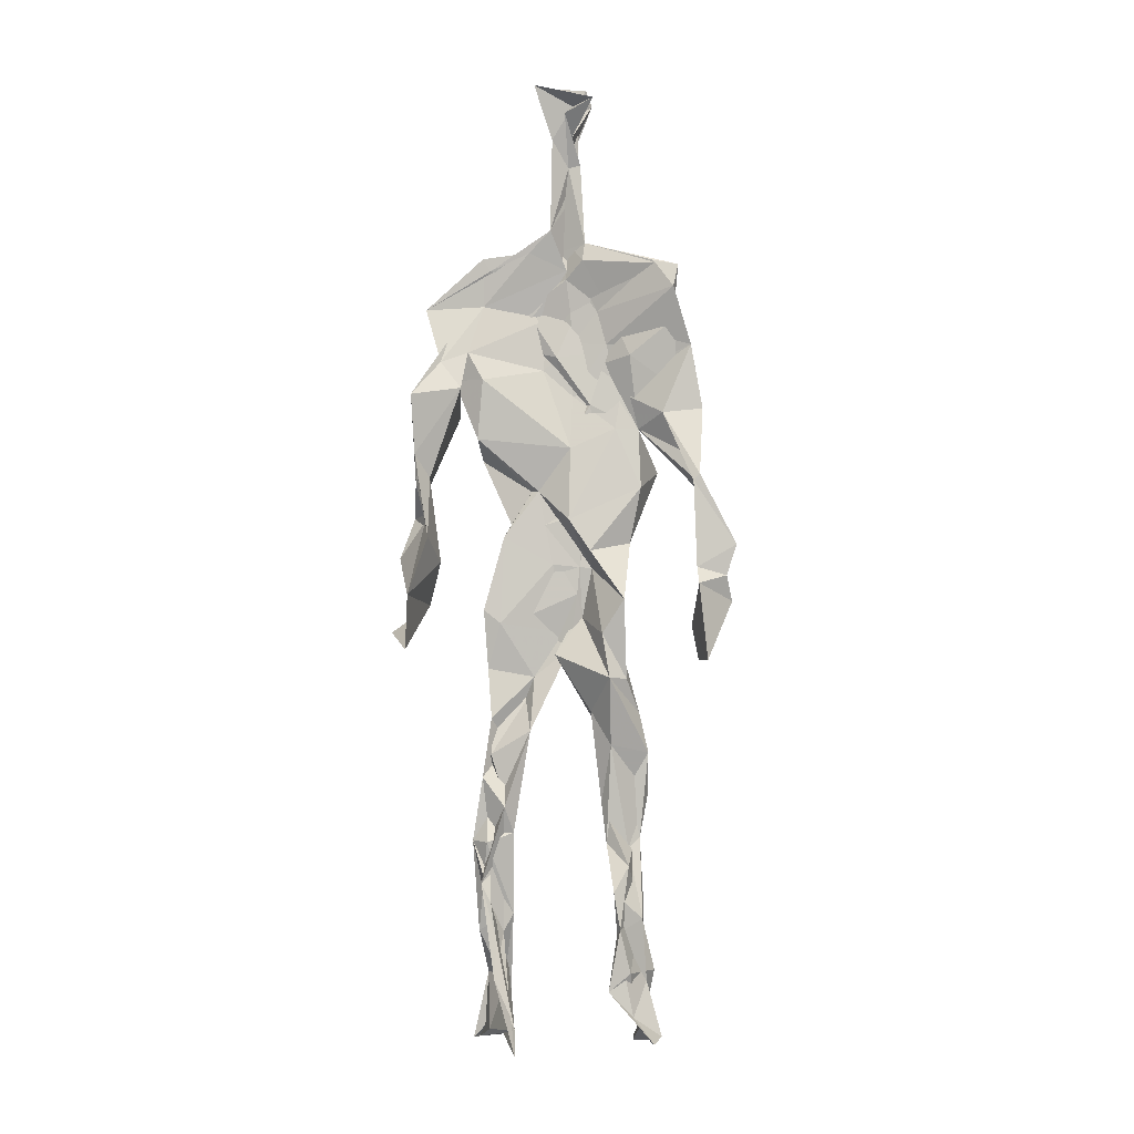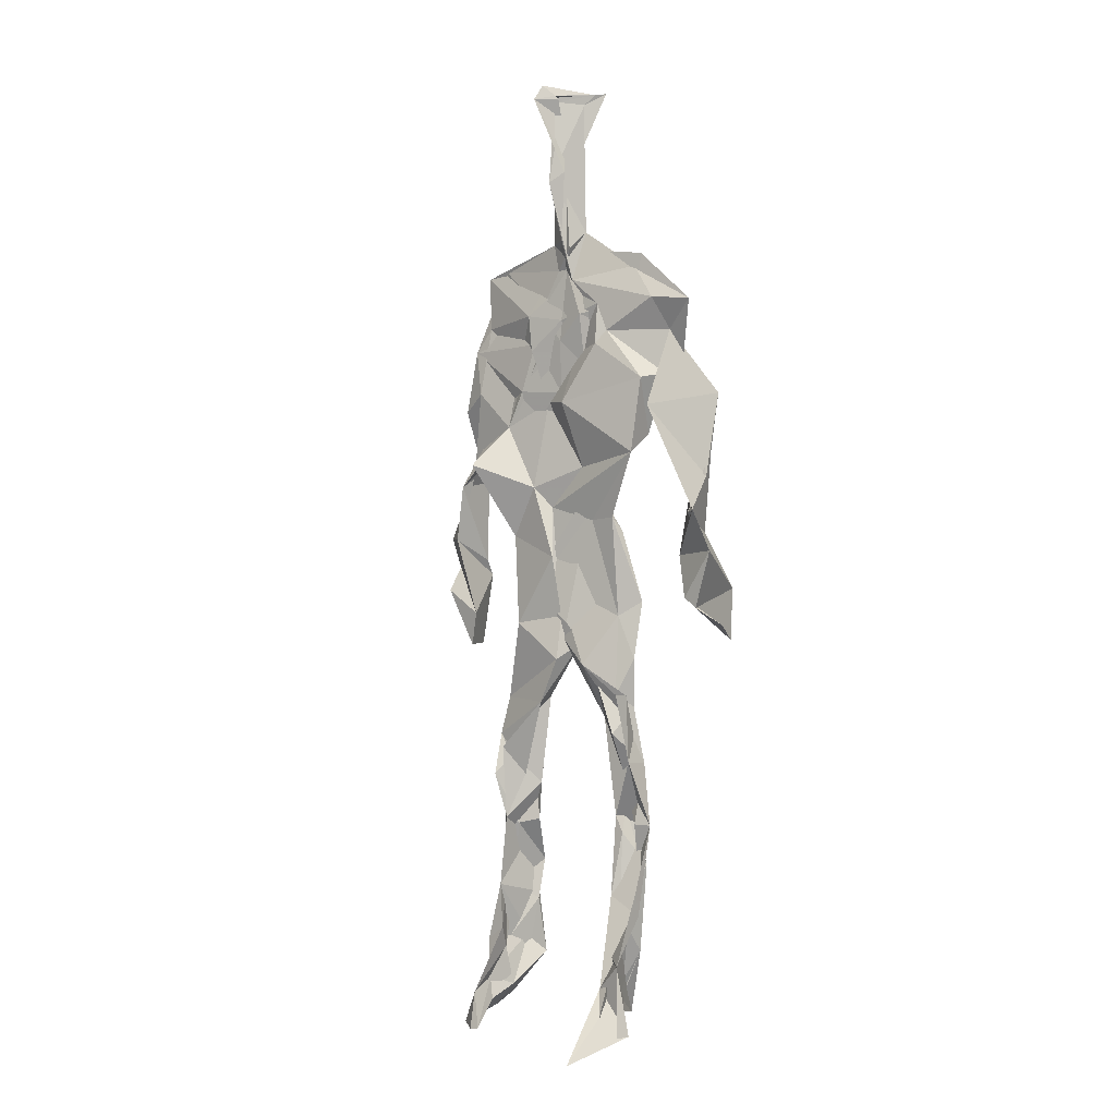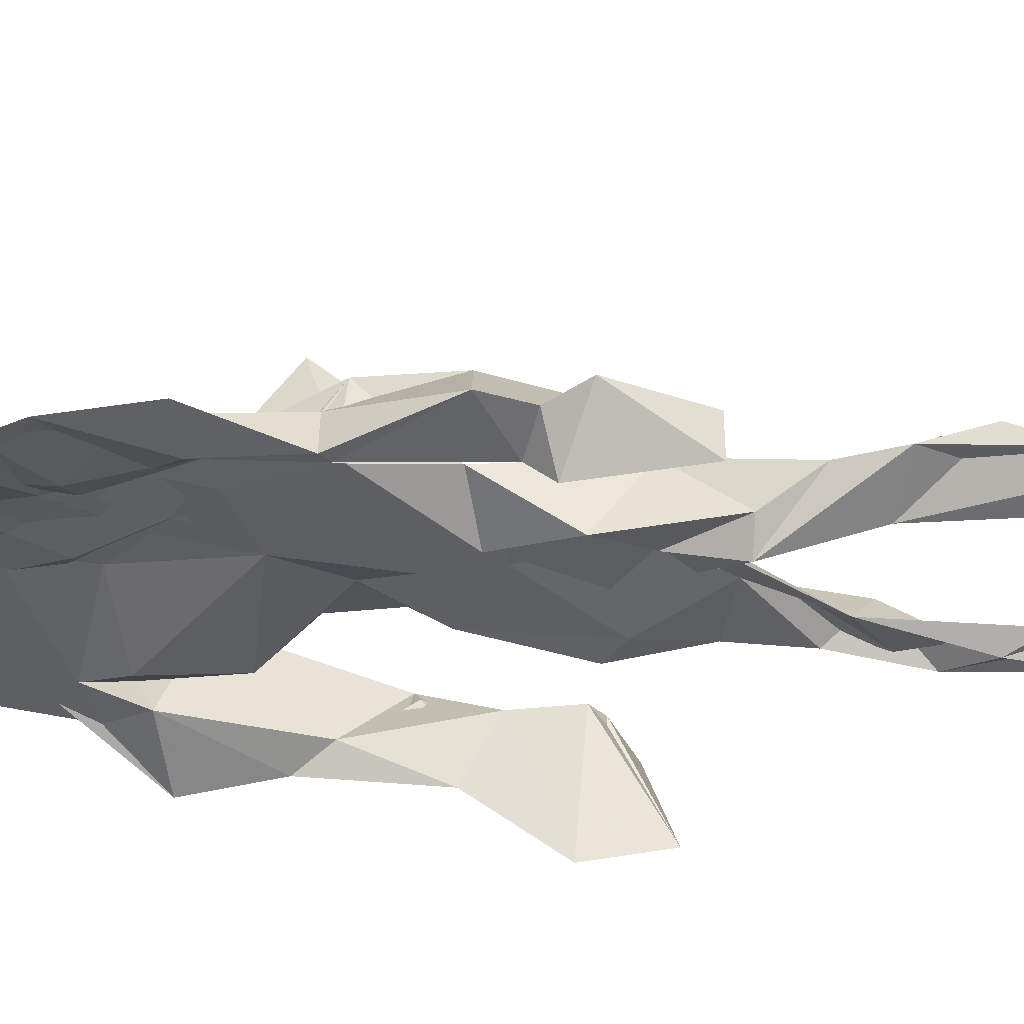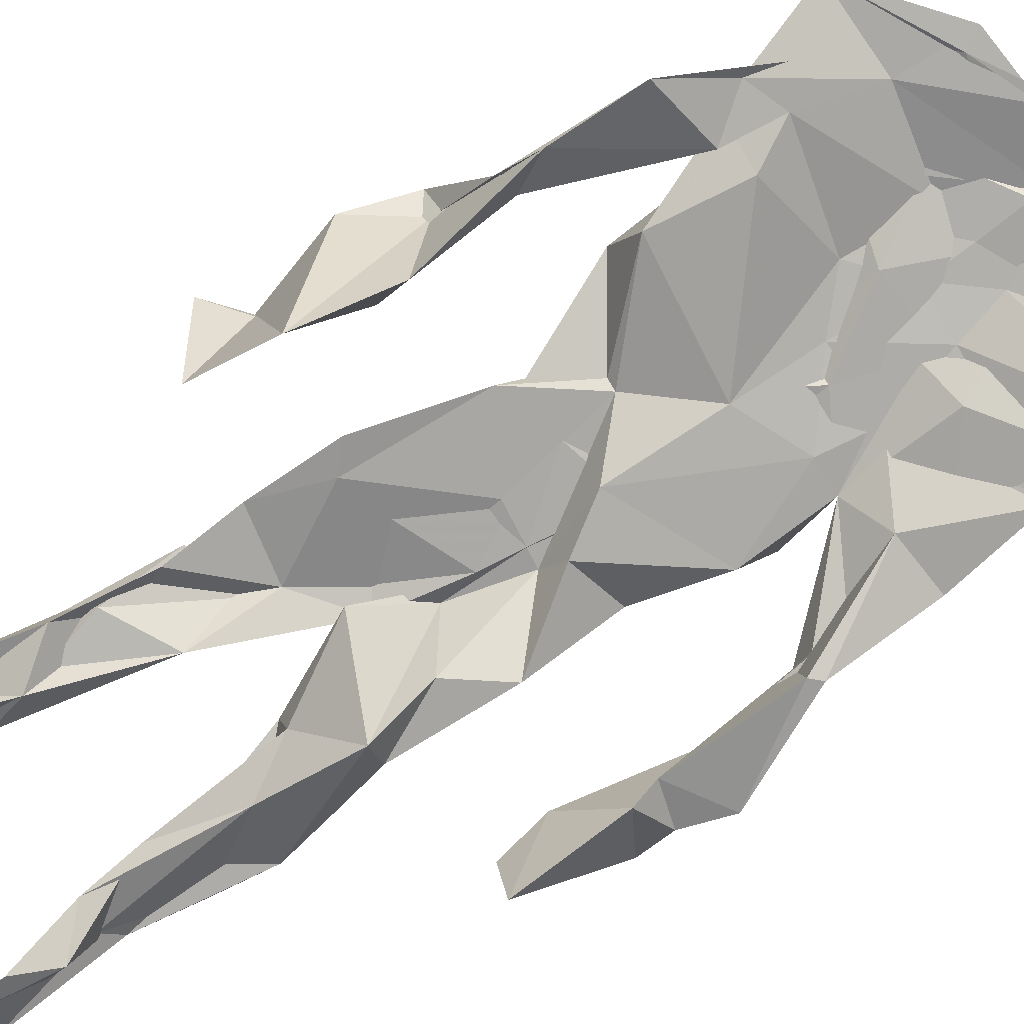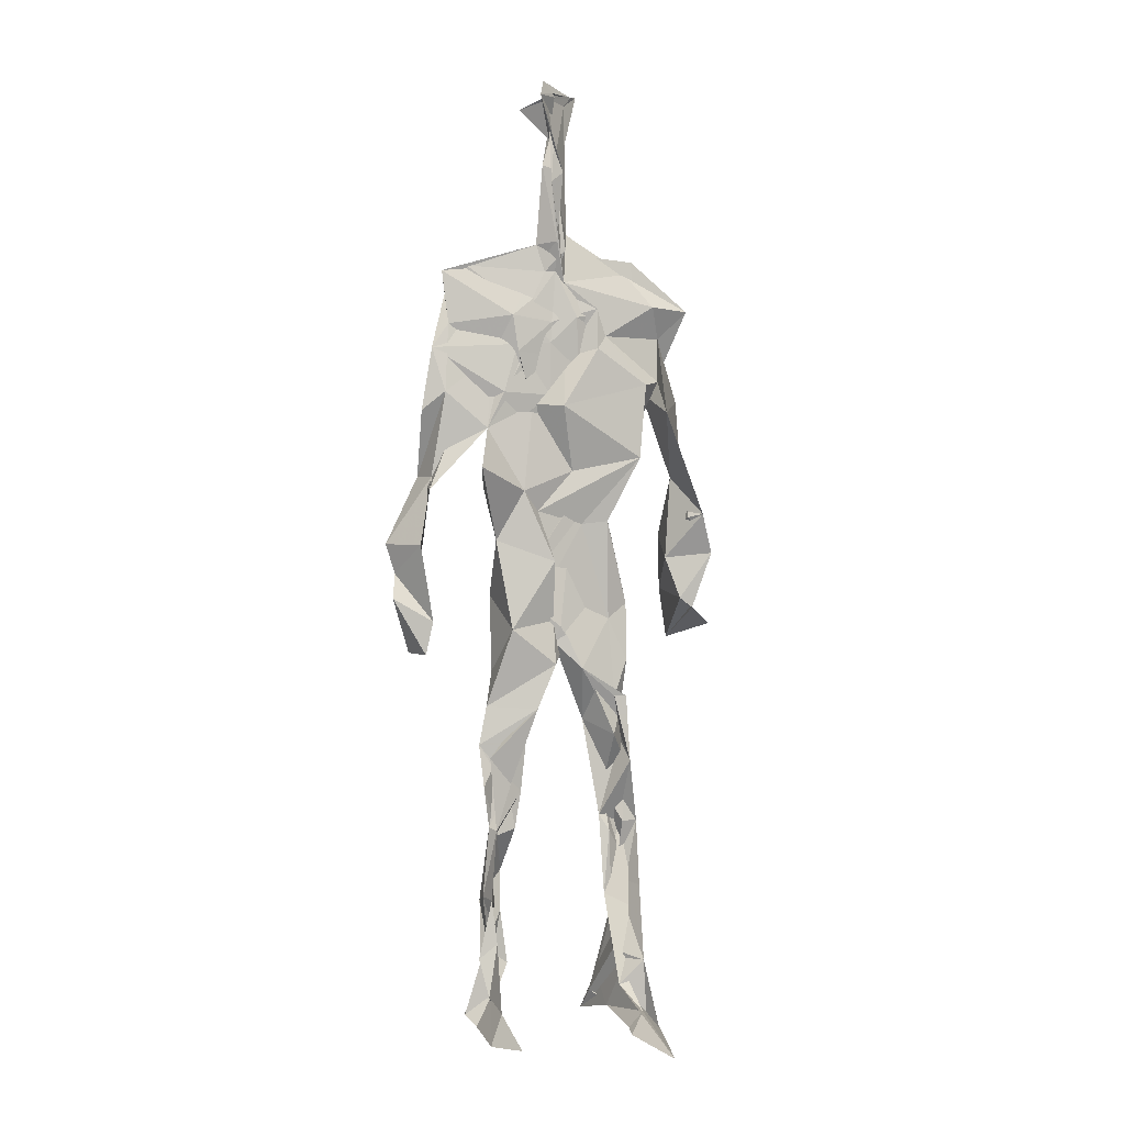
<metadata>
{"format":"obj","ext":"obj","renderer":"f3d","projection":"perspective","resolution":1024,"background":"white","views":[{"elev":-2.9,"azim":-174.0,"up":"+Y"},{"elev":0.7,"azim":33.1,"up":"+Y"},{"elev":-34.7,"azim":-90.3,"up":"+Z"},{"elev":-79.0,"azim":122.5,"up":"+Z"},{"elev":1.7,"azim":-16.5,"up":"+Y"}]}
</metadata>
<code>
v 0.4429 0.2345 0.4623
v 0.5633 0.3604 0.4739
v 0.4764 0.4909 0.4843
v 0.506 0.7714 0.491
v 0.3888 0.6843 0.4689
v 0.3828 0.4104 0.4687
v 0.5704 0.2183 0.4631
v 0.5698 0.3094 0.4664
v 0.5656 0.753 0.4771
v 0.5211 0.3975 0.4937
v 0.4457 0.4629 0.452
v 0.435 0.3644 0.482
v 0.4865 0.847 0.4839
v 0.4944 0.7078 0.4868
v 0.4894 0.4682 0.4835
v 0.5813 0.07592 0.5318
v 0.5962 0.6273 0.507
v 0.3993 0.7532 0.4627
v 0.4407 0.2547 0.4961
v 0.4652 0.4334 0.4576
v 0.5577 0.1376 0.4527
v 0.6132 0.5161 0.4339
v 0.4353 0.2572 0.4894
v 0.4941 0.8702 0.4796
v 0.5102 0.8676 0.4723
v 0.5482 0.08748 0.4796
v 0.5885 0.6475 0.4574
v 0.4316 0.1894 0.4692
v 0.5562 0.1273 0.5024
v 0.4275 0.3305 0.4849
v 0.5752 0.6036 0.4682
v 0.5231 0.5584 0.4816
v 0.553 0.3712 0.4883
v 0.4212 0.5772 0.5228
v 0.4556 0.6131 0.4809
v 0.5058 0.7432 0.4862
v 0.5648 0.2555 0.4755
v 0.4951 0.5327 0.4662
v 0.3858 0.5635 0.4451
v 0.4363 0.1351 0.4903
v 0.4288 0.2943 0.4974
v 0.5286 0.3495 0.4675
v 0.498 0.779 0.4916
v 0.5791 0.2549 0.4723
v 0.4972 0.8448 0.4848
v 0.4032 0.7333 0.457
v 0.4433 0.5126 0.4851
v 0.5742 0.5868 0.4972
v 0.4236 0.1421 0.4995
v 0.4727 0.9004 0.457
v 0.5718 0.7221 0.4809
v 0.5531 0.07947 0.5306
v 0.5702 0.6554 0.4635
v 0.5241 0.527 0.481
v 0.5449 0.1911 0.4827
v 0.424 0.07894 0.4888
v 0.562 0.2022 0.4622
v 0.4356 0.1932 0.4985
v 0.439 0.1058 0.4845
v 0.399 0.645 0.4775
v 0.4245 0.07381 0.5381
v 0.4853 0.448 0.4895
v 0.4447 0.2483 0.4818
v 0.4955 0.4406 0.4883
v 0.451 0.645 0.4856
v 0.4447 0.3947 0.4631
v 0.5683 0.08776 0.5006
v 0.4663 0.671 0.4849
v 0.4767 0.3663 0.4767
v 0.4784 0.9052 0.5069
v 0.5019 0.4351 0.4898
v 0.4787 0.3623 0.4963
v 0.4414 0.1435 0.4616
v 0.5993 0.6953 0.4725
v 0.5697 0.4543 0.4699
v 0.4588 0.7133 0.4863
v 0.458 0.3956 0.4475
v 0.3874 0.5689 0.4708
v 0.3539 0.461 0.4646
v 0.5849 0.07725 0.5185
v 0.5893 0.7231 0.4877
v 0.4211 0.08501 0.457
v 0.3808 0.4755 0.432
v 0.544 0.6958 0.4894
v 0.5715 0.1358 0.517
v 0.5435 0.2616 0.472
v 0.4826 0.5386 0.4827
v 0.4677 0.5569 0.4912
v 0.455 0.2126 0.4535
v 0.4314 0.1941 0.4825
v 0.4778 0.6341 0.4821
v 0.5247 0.913 0.4588
v 0.4891 0.7527 0.4825
v 0.3804 0.5694 0.4455
v 0.5842 0.6799 0.4689
v 0.508 0.4154 0.4759
v 0.5147 0.5747 0.4829
v 0.4041 0.7058 0.4677
v 0.4464 0.07446 0.5614
v 0.4934 0.8617 0.4959
v 0.4935 0.494 0.5002
v 0.3789 0.6284 0.4709
v 0.5501 0.2844 0.461
v 0.4936 0.6426 0.4854
v 0.4343 0.1014 0.5375
v 0.4391 0.1061 0.4629
v 0.5195 0.6655 0.4868
v 0.4838 0.7609 0.4741
v 0.5178 0.9115 0.4663
v 0.5099 0.9027 0.4718
v 0.4763 0.5053 0.4642
v 0.4632 0.6811 0.4881
v 0.629 0.6401 0.4378
v 0.5373 0.07593 0.4343
v 0.4331 0.5609 0.4782
v 0.5292 0.5583 0.4847
v 0.5516 0.3367 0.4918
v 0.5537 0.08822 0.481
v 0.5567 0.1699 0.4607
v 0.4988 0.7536 0.4839
v 0.383 0.5579 0.4843
v 0.6071 0.6712 0.4621
v 0.453 0.1766 0.4611
v 0.4631 0.2528 0.475
v 0.4986 0.8899 0.467
v 0.4903 0.8303 0.5003
v 0.4585 0.3378 0.4669
v 0.531 0.7681 0.4751
v 0.4552 0.4336 0.4974
v 0.5517 0.07607 0.5433
v 0.4961 0.4212 0.487
v 0.4924 0.8971 0.4735
v 0.5641 0.3711 0.4884
v 0.5354 0.7201 0.4911
v 0.6234 0.7202 0.4815
v 0.4678 0.2875 0.4786
v 0.5758 0.1987 0.4913
v 0.5813 0.6525 0.4927
v 0.6251 0.4653 0.4033
v 0.3496 0.5093 0.4541
v 0.5166 0.7119 0.4911
v 0.6246 0.5329 0.486
v 0.5273 0.3961 0.4863
v 0.54 0.09575 0.4528
v 0.6469 0.5002 0.4866
v 0.4601 0.128 0.4587
v 0.4398 0.1547 0.5014
v 0.5505 0.1136 0.5107
v 0.6507 0.4347 0.4696
v 0.5724 0.06771 0.5986
v 0.4457 0.07208 0.5488
v 0.6352 0.5358 0.4958
v 0.6274 0.5892 0.448
v 0.6303 0.4501 0.4812
v 0.4821 0.7768 0.4789
v 0.4945 0.5957 0.4749
v 0.3753 0.5089 0.4824
v 0.4934 0.6894 0.4869
v 0.4356 0.6126 0.4846
v 0.4896 0.9044 0.4904
v 0.3582 0.4828 0.4528
v 0.4498 0.1811 0.4549
v 0.4292 0.1351 0.4823
v 0.5974 0.6562 0.478
v 0.4561 0.2947 0.4873
v 0.3738 0.4106 0.4379
v 0.4719 0.7169 0.4848
v 0.4405 0.09981 0.4842
v 0.4353 0.3191 0.4942
v 0.5104 0.4942 0.4811
v 0.4213 0.758 0.4659
v 0.5655 0.2536 0.4622
v 0.5674 0.3122 0.4901
v 0.5531 0.1754 0.48
v 0.5026 0.8394 0.4944
v 0.5025 0.6328 0.4986
v 0.5671 0.4033 0.4799
v 0.5499 0.1419 0.493
v 0.5474 0.5296 0.4849
v 0.389 0.4403 0.4714
v 0.6077 0.4959 0.47
v 0.6286 0.4192 0.4132
v 0.383 0.4896 0.4436
v 0.4369 0.09089 0.5134
v 0.5648 0.0941 0.5344
v 0.5721 0.764 0.4771
v 0.5633 0.3291 0.4722
v 0.6187 0.4589 0.4804
v 0.5448 0.1135 0.4579
v 0.4424 0.6765 0.4729
v 0.5754 0.176 0.4861
v 0.6279 0.5656 0.4579
v 0.55 0.4414 0.4788
v 0.616 0.5693 0.4598
v 0.5529 0.518 0.4767
v 0.4307 0.109 0.5077
v 0.4928 0.909 0.4941
v 0.5354 0.6844 0.4948
v 0.4956 0.4018 0.4963
v 0.4951 0.9058 0.4927
v 0.5555 0.4428 0.4733
v 0.4159 0.08796 0.478
v 0.4829 0.9182 0.4997
v 0.4133 0.625 0.4662
v 0.5076 0.6767 0.482
v 0.5523 0.2473 0.4754
v 0.5118 0.7872 0.4724
v 0.4637 0.6876 0.4834
v 0.499 0.7451 0.4818
v 0.5564 0.08914 0.5239
v 0.5849 0.07978 0.5214
v 0.57 0.06841 0.558
v 0.6205 0.4808 0.4244
v 0.6084 0.5174 0.4632
v 0.6054 0.5507 0.4358
v 0.5528 0.08131 0.5309
v 0.5472 0.07062 0.559
v 0.5544 0.08786 0.5074
v 0.5677 0.06904 0.57
v 0.5687 0.07172 0.5686
v 0.5456 0.0788 0.5359
v 0.6121 0.4909 0.4622
v 0.6065 0.473 0.4718
v 0.6253 0.5139 0.4852
v 0.6115 0.5326 0.4659
v 0.6235 0.5635 0.4661
v 0.6342 0.5646 0.4845
v 0.6158 0.5223 0.4788
v 0.5497 0.0719 0.5583
v 0.5451 0.09153 0.5193
v 0.5604 0.06776 0.548
v 0.6242 0.5507 0.4714
v 0.6041 0.5982 0.4785
f 23 165 30
f 135 74 122
f 174 29 55
f 6 166 180
f 97 87 48
f 108 43 155
f 32 116 195
f 151 61 184
f 128 51 120
f 27 95 122
f 119 144 21
f 133 187 173
f 49 196 73
f 156 53 31
f 101 88 47
f 48 176 97
f 31 48 116
f 112 205 14
f 1 19 58
f 97 91 88
f 153 22 194
f 59 61 40
f 64 129 199
f 69 169 136
f 128 120 207
f 17 194 152
f 17 113 74
f 190 159 68
f 90 23 28
f 180 166 83
f 81 84 74
f 80 148 150
f 179 75 195
f 160 109 203
f 11 129 47
f 127 136 124
f 107 95 53
f 99 151 105
f 191 172 55
f 25 207 45
f 149 182 154
f 35 115 159
f 94 78 60
f 118 52 26
f 68 159 91
f 22 142 139
f 14 205 134
f 38 32 3
f 53 156 107
f 100 160 70
f 208 46 167
f 201 170 195
f 110 126 25
f 173 8 33
f 39 121 183
f 85 67 178
f 39 183 140
f 3 170 62
f 39 204 121
f 131 10 15
f 117 8 103
f 142 22 153
f 181 188 145
f 169 165 19
f 140 161 157
f 155 13 45
f 99 105 61
f 195 116 179
f 57 178 119
f 177 193 33
f 83 79 161
f 160 203 70
f 97 88 87
f 118 67 16
f 171 93 167
f 12 77 30
f 178 67 144
f 62 71 131
f 62 20 3
f 166 79 83
f 208 104 65
f 39 94 204
f 207 120 4
f 21 7 119
f 171 46 18
f 47 88 34
f 94 140 78
f 44 57 37
f 147 90 40
f 121 159 78
f 93 4 120
f 134 84 36
f 43 175 13
f 119 7 57
f 11 66 129
f 55 29 148
f 189 21 114
f 12 30 72
f 125 50 132
f 20 66 11
f 54 48 87
f 89 124 1
f 155 45 4
f 195 75 201
f 109 92 197
f 137 85 57
f 105 151 196
f 120 158 167
f 155 43 13
f 44 8 173
f 145 152 181
f 205 176 198
f 26 114 118
f 154 182 139
f 66 77 12
f 187 10 42
f 203 197 70
f 26 185 29
f 96 69 77
f 186 128 9
f 70 200 24
f 1 124 136
f 175 100 70
f 152 192 17
f 80 16 85
f 200 50 24
f 56 184 61
f 161 79 180
f 89 1 162
f 37 57 7
f 81 135 9
f 131 42 10
f 47 129 101
f 80 85 148
f 46 5 98
f 49 73 58
f 8 37 103
f 46 98 18
f 201 177 143
f 202 59 163
f 163 59 40
f 69 96 72
f 78 140 157
f 17 74 164
f 162 146 123
f 185 150 148
f 181 152 194
f 197 200 70
f 169 72 165
f 158 107 104
f 111 3 11
f 187 42 86
f 68 76 190
f 53 164 31
f 69 136 127
f 152 145 142
f 23 63 28
f 163 40 28
f 29 174 189
f 116 32 31
f 190 98 60
f 98 76 18
f 24 125 13
f 25 92 110
f 58 162 1
f 49 58 147
f 66 20 77
f 197 203 109
f 166 6 79
f 142 145 139
f 43 36 126
f 132 50 92
f 74 113 122
f 204 65 159
f 83 183 157
f 175 43 126
f 4 45 207
f 65 204 5
f 141 158 120
f 10 187 133
f 159 88 91
f 174 21 189
f 108 18 76
f 209 76 14
f 94 102 204
f 106 82 202
f 193 10 33
f 105 147 40
f 194 22 181
f 200 197 50
f 3 32 170
f 196 147 105
f 62 15 87
f 147 58 90
f 83 157 180
f 68 91 112
f 160 100 126
f 180 79 6
f 89 162 123
f 137 57 44
f 101 62 87
f 75 179 193
f 155 93 171
f 36 84 81
f 134 209 14
f 199 12 72
f 41 63 23
f 109 160 110
f 82 146 168
f 192 142 153
f 114 144 118
f 46 171 167
f 16 150 52
f 61 151 99
f 38 111 115
f 135 81 74
f 121 204 159
f 73 146 162
f 55 172 86
f 136 169 19
f 73 162 58
f 45 132 25
f 164 27 17
f 112 91 205
f 35 104 156
f 77 62 96
f 170 32 195
f 176 205 91
f 201 71 170
f 117 2 8
f 51 128 186
f 13 175 24
f 16 67 85
f 143 131 71
f 28 40 90
f 29 189 26
f 32 38 156
f 59 56 61
f 138 31 164
f 159 190 60
f 133 173 33
f 167 158 208
f 186 9 135
f 62 101 64
f 152 142 192
f 164 74 84
f 103 86 42
f 121 78 157
f 132 92 25
f 23 30 41
f 13 125 45
f 4 93 155
f 188 181 139
f 169 69 72
f 202 163 106
f 62 170 71
f 89 28 63
f 202 56 59
f 107 141 95
f 189 114 26
f 137 44 191
f 7 21 174
f 46 208 5
f 104 107 156
f 139 182 188
f 64 101 129
f 207 36 9
f 154 145 188
f 43 209 36
f 146 82 106
f 157 183 121
f 123 28 89
f 172 44 173
f 151 184 196
f 63 124 89
f 24 175 70
f 106 163 123
f 54 193 179
f 122 113 27
f 165 72 30
f 138 176 48
f 168 146 73
f 95 51 122
f 35 159 65
f 138 84 198
f 136 19 1
f 84 138 164
f 64 96 62
f 22 139 181
f 172 173 86
f 77 69 127
f 35 156 38
f 55 148 191
f 177 75 193
f 15 10 193
f 65 104 35
f 185 26 52
f 106 123 146
f 93 120 167
f 12 199 129
f 165 23 19
f 88 101 87
f 190 76 98
f 209 108 76
f 117 42 143
f 102 94 60
f 183 161 140
f 48 54 179
f 207 9 128
f 154 139 145
f 90 58 19
f 171 18 155
f 31 138 48
f 105 40 61
f 133 33 10
f 209 134 36
f 164 95 27
f 30 77 127
f 179 116 48
f 193 54 15
f 29 185 148
f 68 112 76
f 100 175 126
f 115 111 47
f 149 154 188
f 47 111 11
f 197 92 50
f 9 36 81
f 192 113 17
f 184 56 168
f 37 8 44
f 156 31 32
f 16 52 118
f 130 52 150
f 201 75 177
f 97 176 91
f 3 111 38
f 120 51 141
f 55 206 174
f 17 27 194
f 2 33 8
f 108 155 18
f 83 161 183
f 143 71 201
f 39 140 94
f 53 95 164
f 30 127 41
f 172 191 44
f 66 12 129
f 168 73 196
f 37 7 103
f 207 25 126
f 113 153 27
f 177 33 2
f 62 131 15
f 174 206 7
f 113 192 153
f 95 141 51
f 122 51 135
f 143 177 2
f 20 62 77
f 20 11 3
f 34 88 159
f 117 103 42
f 34 159 115
f 28 123 163
f 206 86 103
f 102 5 204
f 60 78 159
f 207 126 36
f 206 103 7
f 150 185 130
f 15 54 87
f 148 85 191
f 173 187 86
f 52 130 185
f 119 178 144
f 49 147 196
f 178 57 85
f 144 114 21
f 158 141 107
f 124 63 127
f 196 184 168
f 35 38 115
f 202 82 56
f 2 117 143
f 138 198 176
f 110 160 126
f 132 45 125
f 209 43 108
f 131 143 42
f 208 158 104
f 188 182 149
f 80 150 16
f 186 135 51
f 199 96 64
f 5 60 98
f 41 127 63
f 72 96 199
f 125 24 50
f 90 19 23
f 67 118 144
f 112 14 76
f 109 110 92
f 168 56 82
f 84 134 198
f 206 55 86
f 205 198 134
f 102 60 5
f 137 191 85
f 194 27 153
f 161 180 157
f 47 34 115
f 65 5 208

</code>
